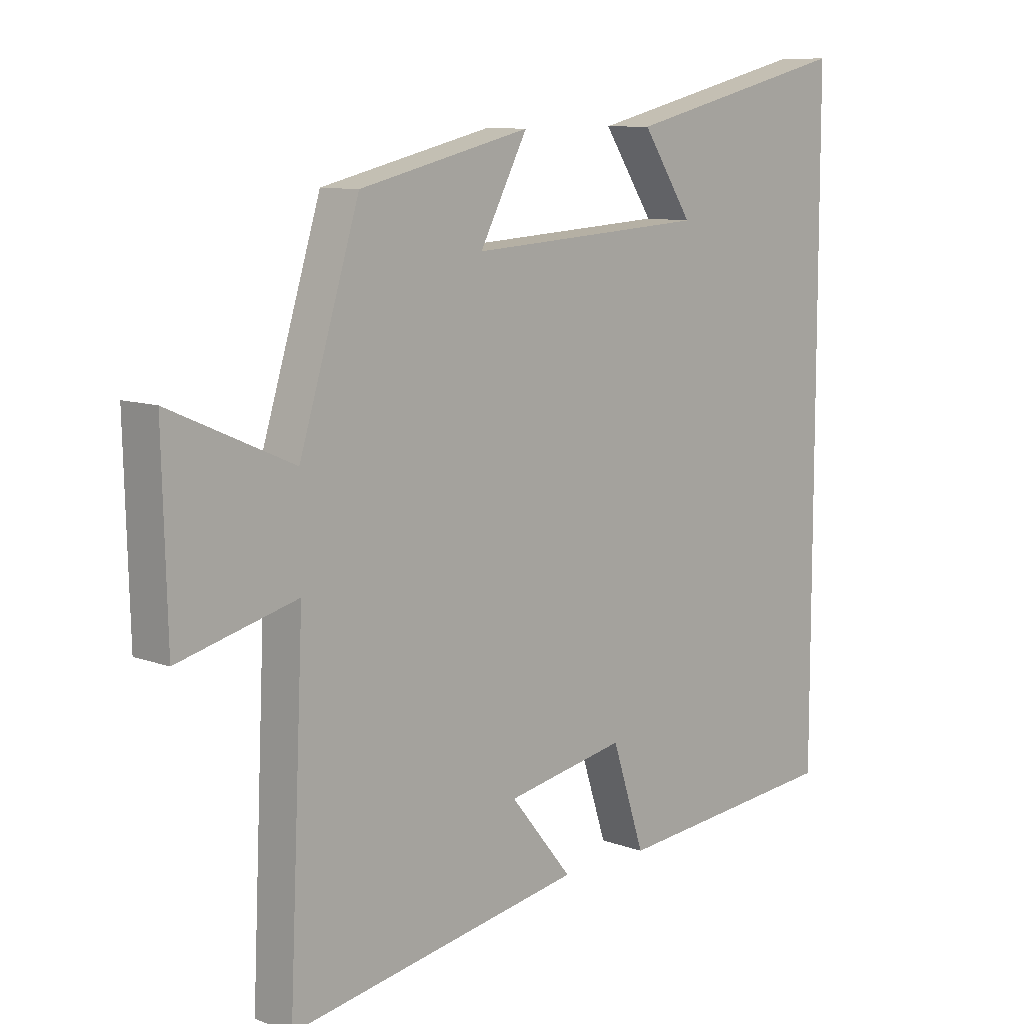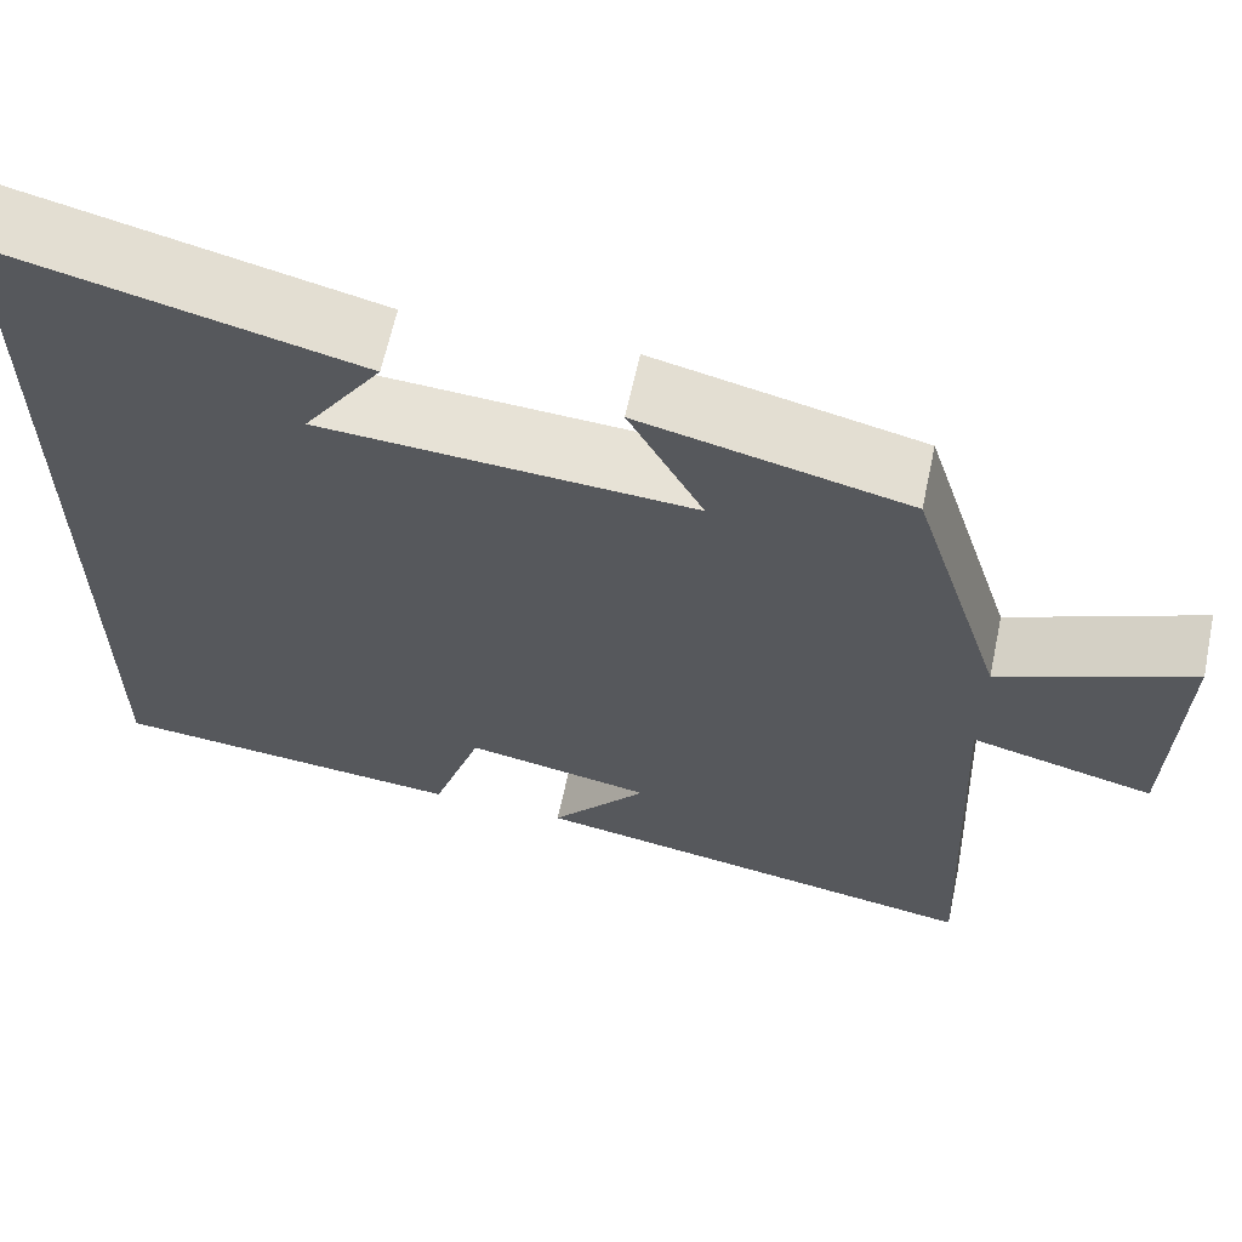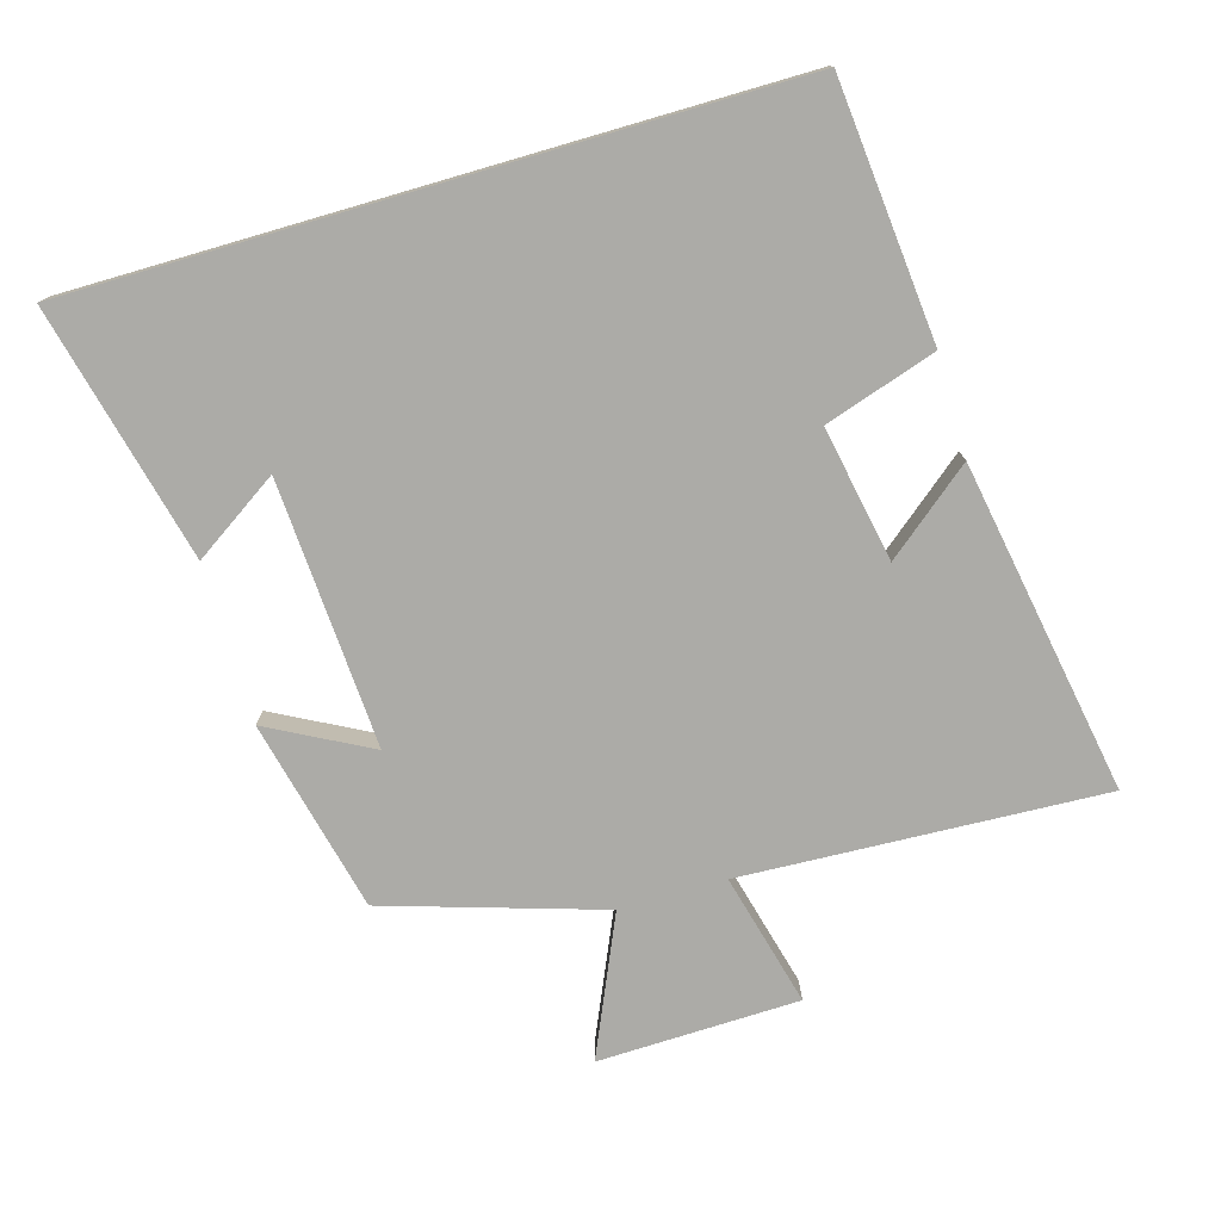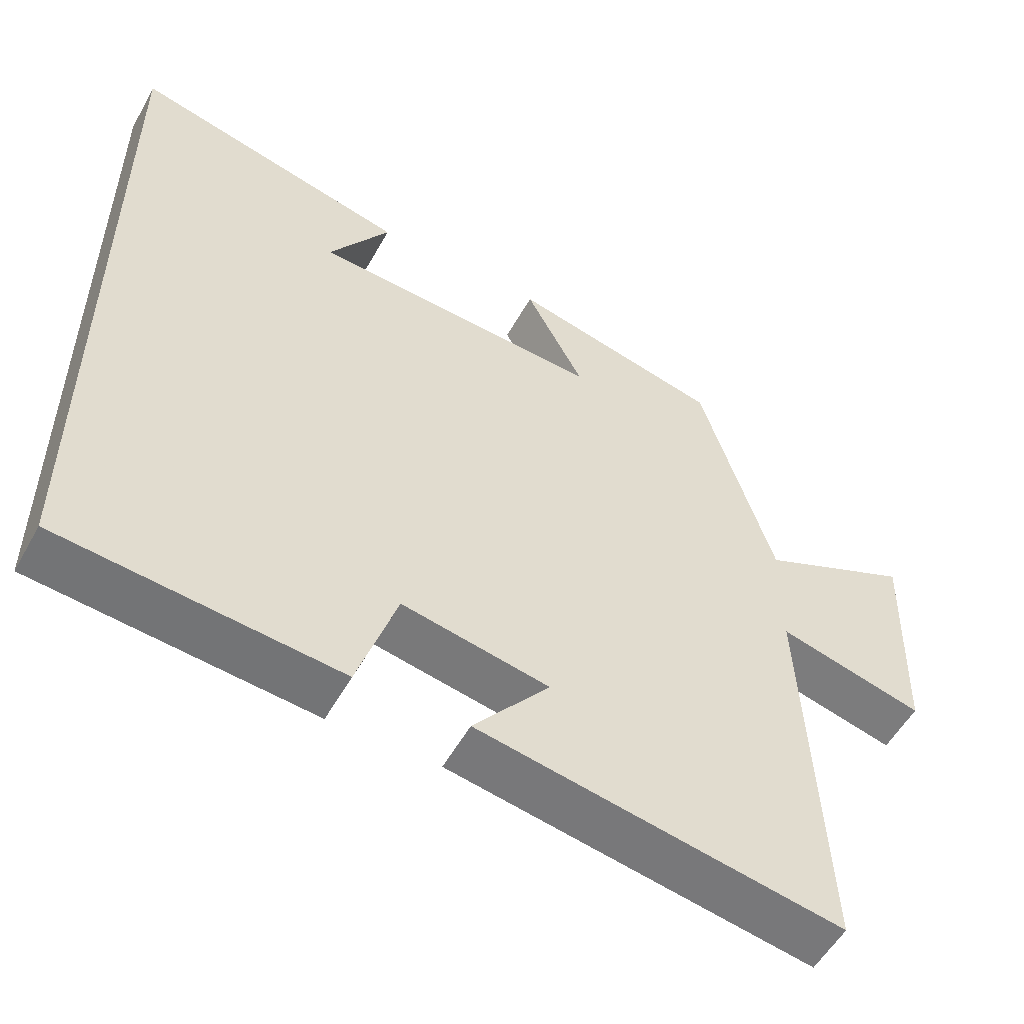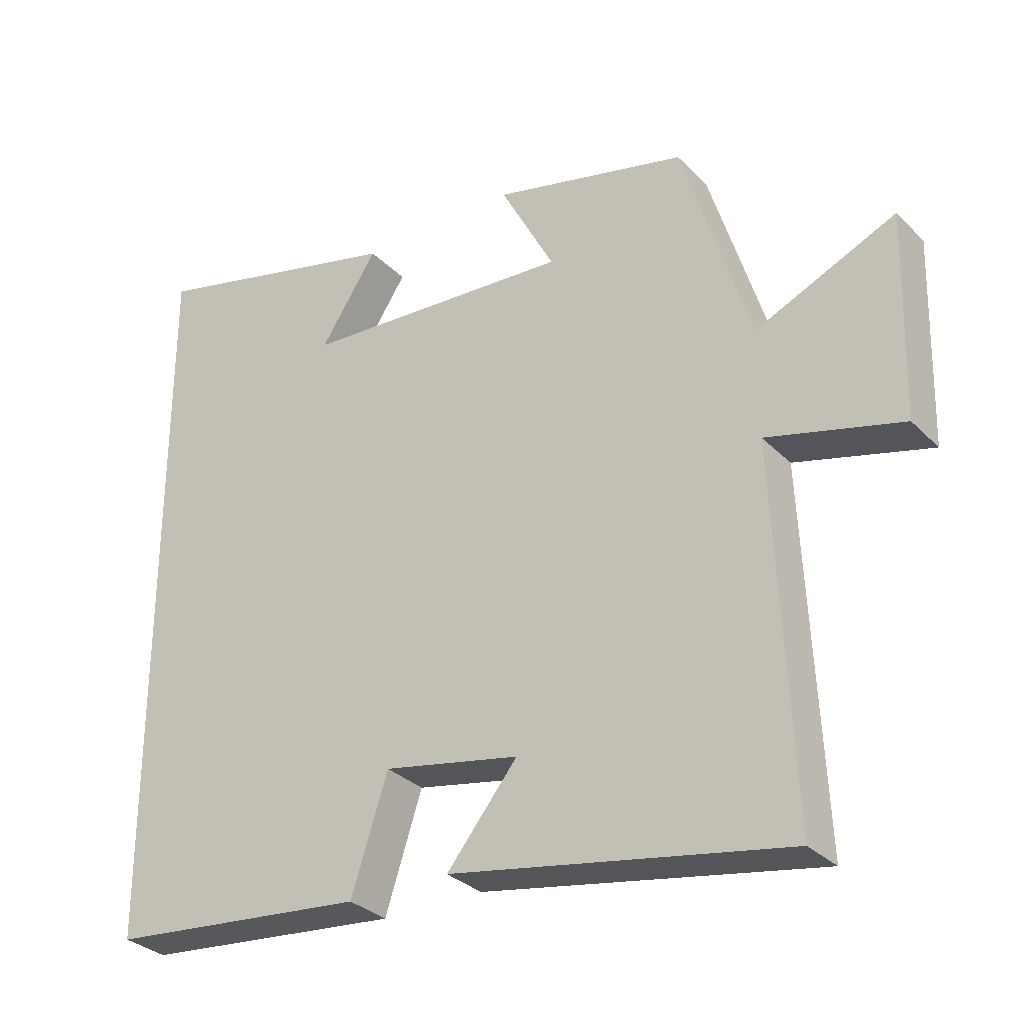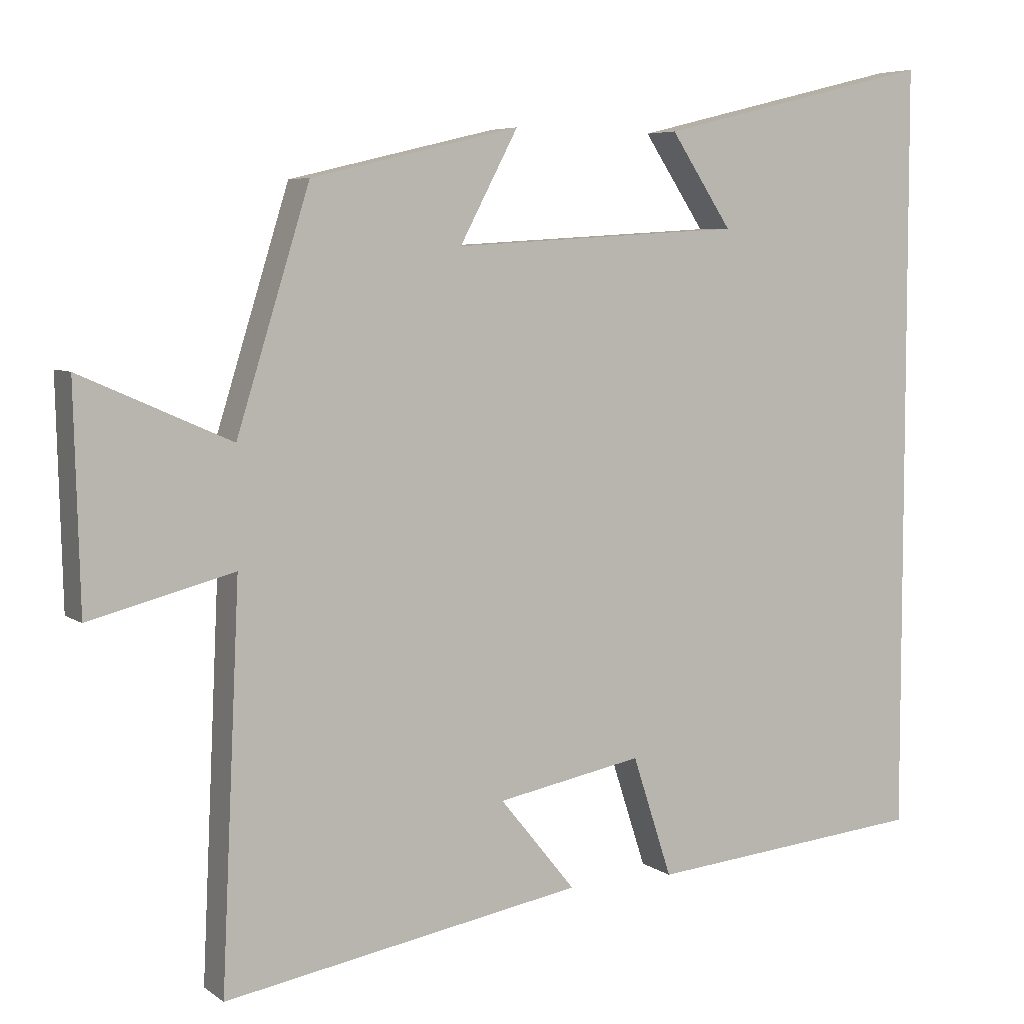
<metadata>
{"format":"obj","ext":"obj","renderer":"f3d","projection":"perspective","resolution":1024,"background":"white","views":[{"elev":9.6,"azim":-45.9,"up":"+Z"},{"elev":63.5,"azim":-167.9,"up":"+Z"},{"elev":-76.2,"azim":106.2,"up":"+Y"},{"elev":-54.1,"azim":151.4,"up":"+Z"},{"elev":-30.9,"azim":-144.3,"up":"+Z"},{"elev":5.9,"azim":-27.3,"up":"+Z"}]}
</metadata>
<code>
v 0.5 0.07 0.593
v 0.5 0.07 -0.464
v 0.119 0.07 -0.5
v 0.065 0.07 -0.334
v -0.135 0.07 -0.372
v -0.031 0.07 -0.5
v -0.525 0.07 -0.587
v -0.5 0.07 -0.048
v -0.698 0.07 -0.099
v -0.706 0.07 0.201
v -0.5 0.07 0.11
v -0.4 0.07 0.432
v -0.114 0.07 0.5
v -0.194 0.07 0.349
v 0.204 0.07 0.373
v 0.12 0.07 0.5
v 0.5 0 0.593
v 0.5 0 -0.464
v 0.119 0 -0.5
v 0.065 0 -0.334
v -0.135 0 -0.372
v -0.031 0 -0.5
v -0.525 0 -0.587
v -0.5 0 -0.048
v -0.698 0 -0.099
v -0.706 0 0.201
v -0.5 0 0.11
v -0.4 0 0.432
v -0.114 0 0.5
v -0.194 0 0.349
v 0.204 0 0.373
v 0.12 0 0.5
f 15 16 1
f 11 12 13 14
f 11 14 15
f 8 9 10 11
f 8 11 15
f 5 6 7 8
f 4 5 8 15
f 3 4 15
f 1 2 3 15
f 17 32 31
f 30 29 28 27
f 31 30 27
f 27 26 25 24
f 31 27 24
f 24 23 22 21
f 31 24 21 20
f 31 20 19
f 31 19 18 17
f 1 17 18 2
f 2 18 19 3
f 3 19 20 4
f 4 20 21 5
f 5 21 22 6
f 6 22 23 7
f 7 23 24 8
f 8 24 25 9
f 9 25 26 10
f 10 26 27 11
f 11 27 28 12
f 12 28 29 13
f 13 29 30 14
f 14 30 31 15
f 15 31 32 16
f 16 32 17 1

</code>
